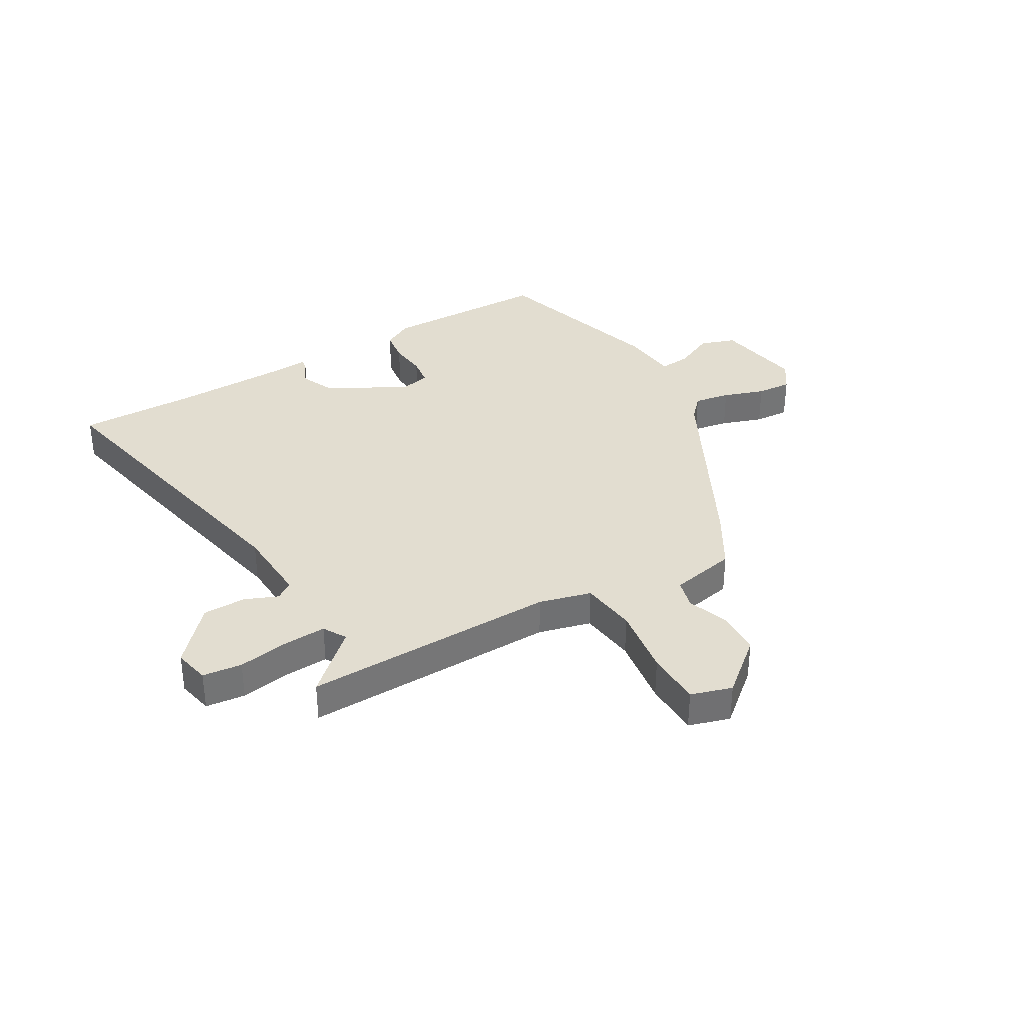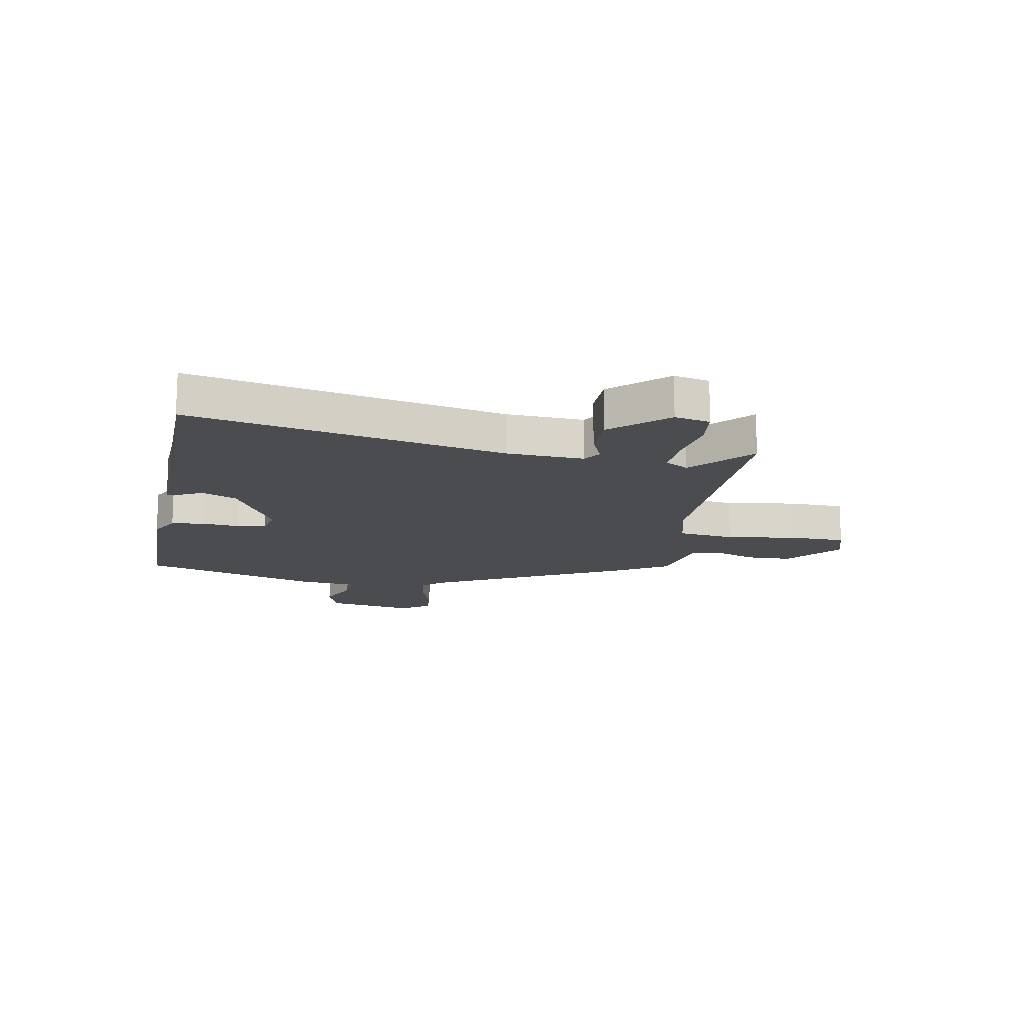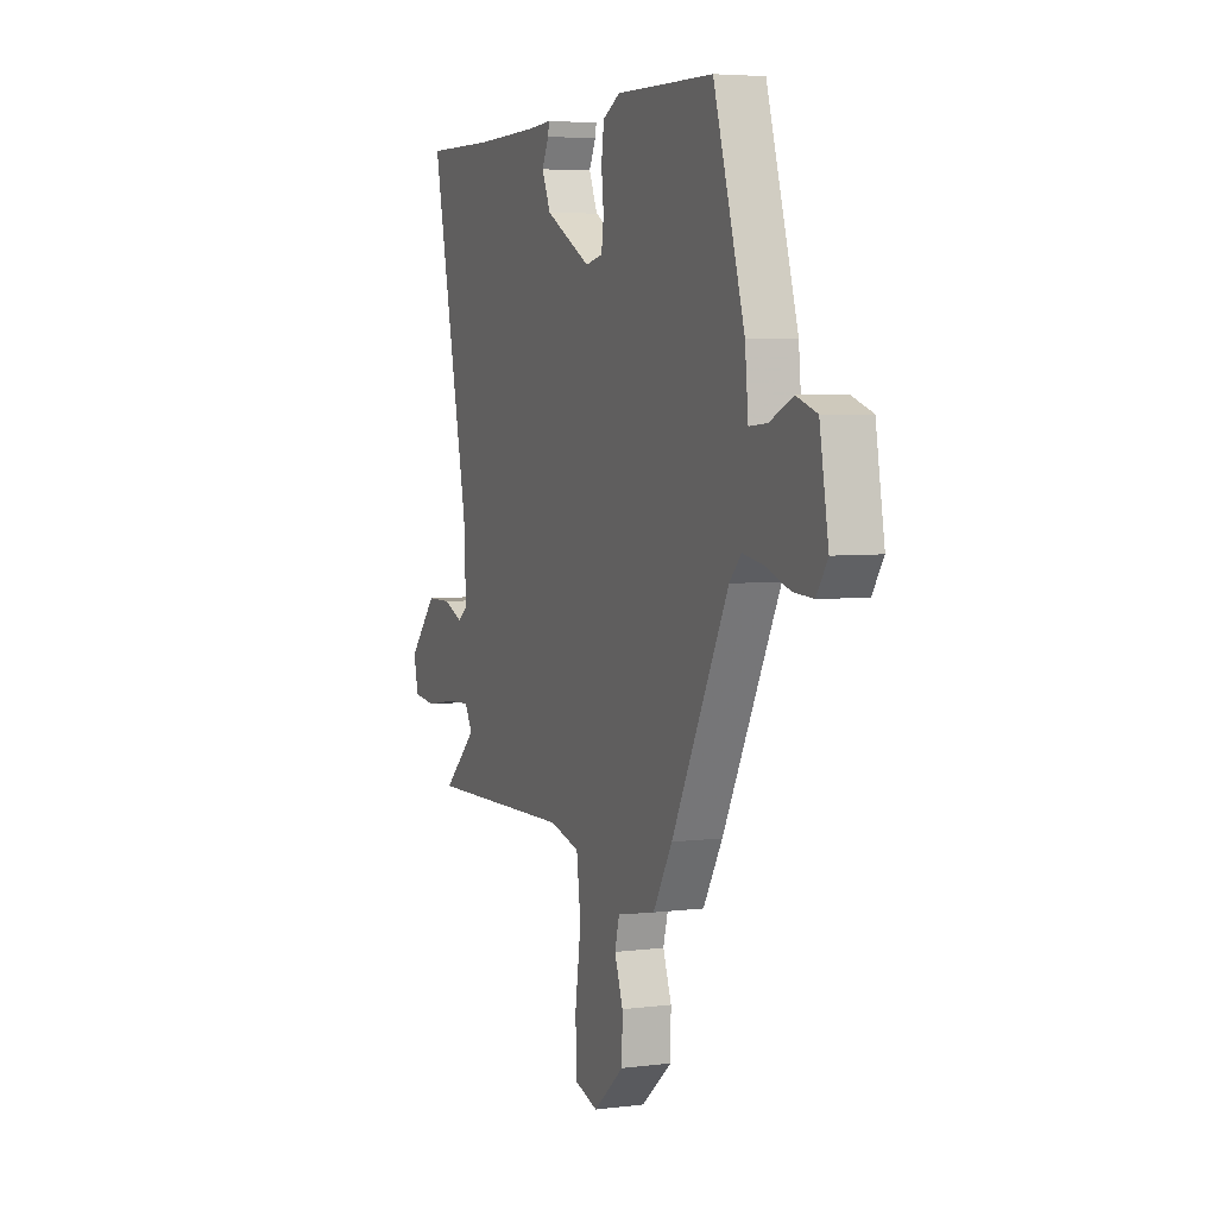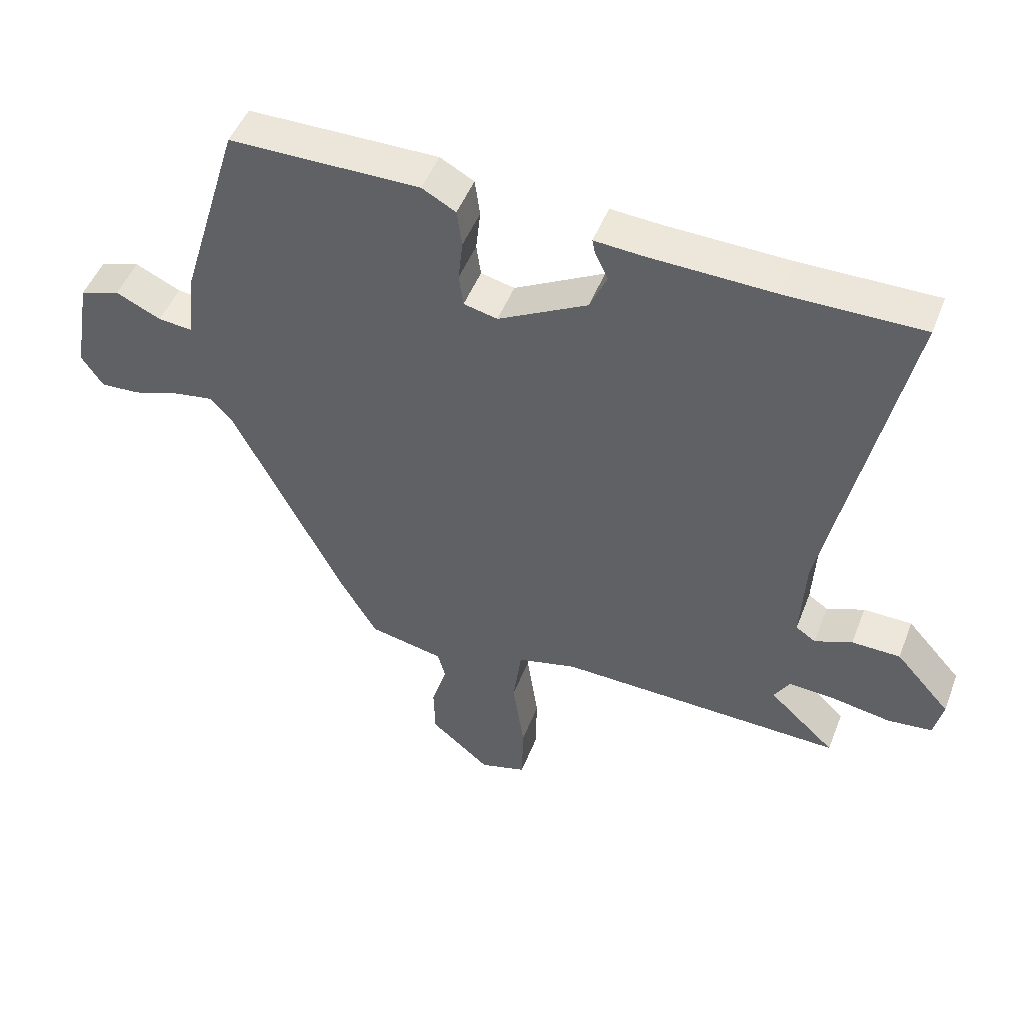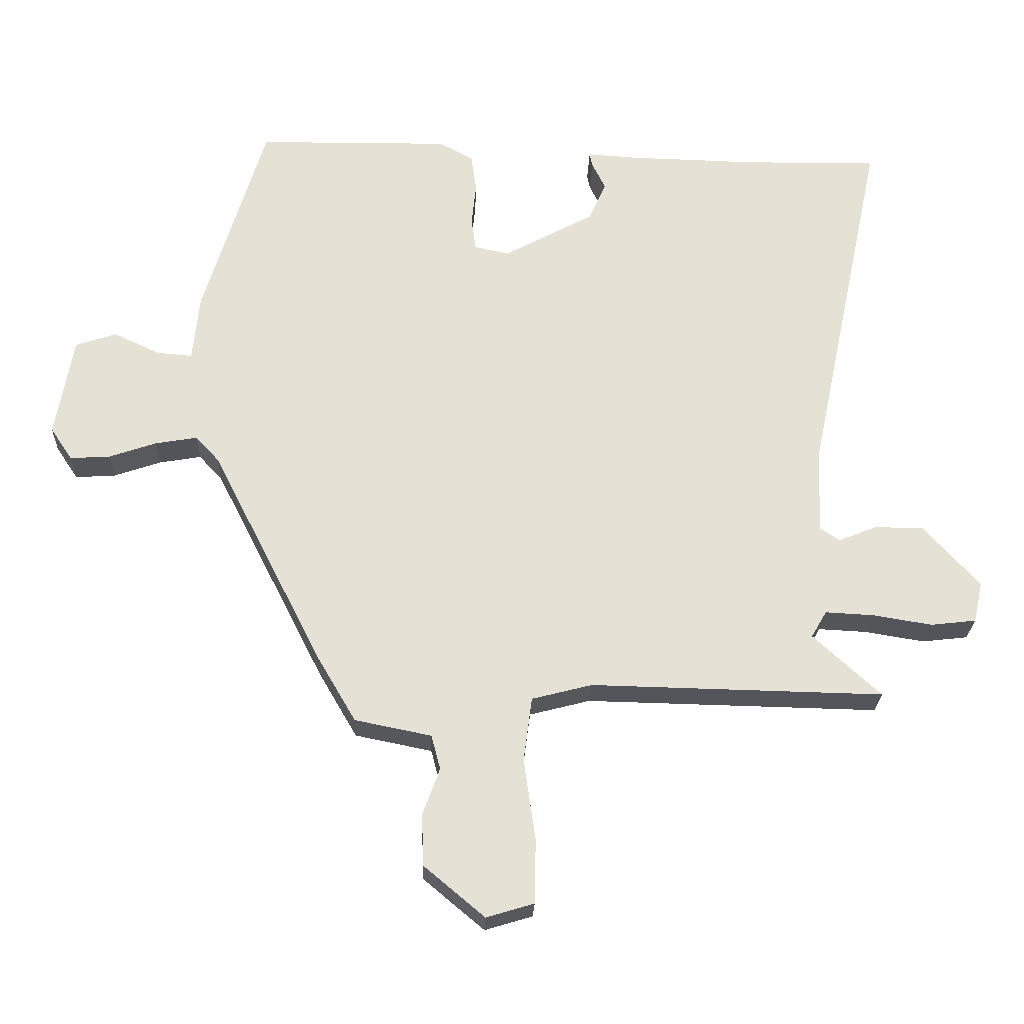
<metadata>
{"format":"obj","ext":"obj","renderer":"f3d","projection":"perspective","resolution":1024,"background":"white","views":[{"elev":35.4,"azim":149.8,"up":"+Y"},{"elev":-15.2,"azim":79.8,"up":"+Y"},{"elev":4.9,"azim":-111.9,"up":"+Z"},{"elev":48.9,"azim":20.9,"up":"+Z"},{"elev":-25.0,"azim":-1.9,"up":"+Z"}]}
</metadata>
<code>
v -0.439 0.07 0.522
v -0.14 0.07 0.525
v -0.087 0.07 0.496
v -0.079 0.07 0.437
v -0.086 0.07 0.371
v -0.079 0.07 0.32
v -0.026 0.07 0.308
v 0.114 0.07 0.384
v 0.141 0.07 0.445
v 0.12 0.07 0.488
v 0.116 0.07 0.509
v 0.194 0.07 0.504
v 0.388 0.07 0.499
v 0.6 0.07 0.501
v 0.482 0.07 -0.055
v 0.475 0.07 -0.192
v 0.506 0.07 -0.213
v 0.565 0.07 -0.189
v 0.641 0.07 -0.19
v 0.727 0.07 -0.286
v 0.713 0.07 -0.349
v 0.643 0.07 -0.357
v 0.552 0.07 -0.342
v 0.477 0.07 -0.338
v 0.453 0.07 -0.379
v 0.557 0.07 -0.475
v 0.106 0.07 -0.465
v 0.013 0.07 -0.489
v 0 0.07 -0.589
v 0.018 0.07 -0.714
v 0.016 0.07 -0.813
v -0.057 0.07 -0.835
v -0.151 0.07 -0.756
v -0.153 0.07 -0.676
v -0.127 0.07 -0.604
v -0.141 0.07 -0.551
v -0.259 0.07 -0.527
v -0.318 0.07 -0.426
v -0.491 0.07 -0.086
v -0.527 0.07 -0.047
v -0.591 0.07 -0.058
v -0.664 0.07 -0.083
v -0.726 0.07 -0.087
v -0.76 0.07 -0.036
v -0.733 0.07 0.12
v -0.67 0.07 0.141
v -0.599 0.07 0.108
v -0.544 0.07 0.103
v -0.534 0.07 0.206
v -0.439 0 0.522
v -0.14 0 0.525
v -0.087 0 0.496
v -0.079 0 0.437
v -0.086 0 0.371
v -0.079 0 0.32
v -0.026 0 0.308
v 0.114 0 0.384
v 0.141 0 0.445
v 0.12 0 0.488
v 0.116 0 0.509
v 0.194 0 0.504
v 0.388 0 0.499
v 0.6 0 0.501
v 0.482 0 -0.055
v 0.475 0 -0.192
v 0.506 0 -0.213
v 0.565 0 -0.189
v 0.641 0 -0.19
v 0.727 0 -0.286
v 0.713 0 -0.349
v 0.643 0 -0.357
v 0.552 0 -0.342
v 0.477 0 -0.338
v 0.453 0 -0.379
v 0.557 0 -0.475
v 0.106 0 -0.465
v 0.013 0 -0.489
v 0 0 -0.589
v 0.018 0 -0.714
v 0.016 0 -0.813
v -0.057 0 -0.835
v -0.151 0 -0.756
v -0.153 0 -0.676
v -0.127 0 -0.604
v -0.141 0 -0.551
v -0.259 0 -0.527
v -0.318 0 -0.426
v -0.491 0 -0.086
v -0.527 0 -0.047
v -0.591 0 -0.058
v -0.664 0 -0.083
v -0.726 0 -0.087
v -0.76 0 -0.036
v -0.733 0 0.12
v -0.67 0 0.141
v -0.599 0 0.108
v -0.544 0 0.103
v -0.534 0 0.206
f 3 4 5
f 2 3 5
f 1 2 5
f 49 1 5
f 48 49 5
f 45 46 47
f 44 45 47
f 43 44 47
f 42 43 47
f 41 42 47
f 40 41 47 48
f 48 5 6
f 40 48 6
f 39 40 6
f 39 6 7
f 38 39 7
f 37 38 7
f 36 37 7
f 33 34 35
f 32 33 35
f 31 32 35
f 30 31 35
f 29 30 35
f 36 7 8
f 35 36 8
f 29 35 8
f 28 29 8
f 25 26 27
f 24 25 27
f 28 8 9
f 27 28 9
f 24 27 9
f 21 22 23
f 20 21 23
f 19 20 23
f 18 19 23
f 17 18 23
f 16 17 23 24
f 13 14 15
f 12 13 15 16
f 11 12 16
f 10 11 16
f 9 10 16
f 9 16 24
f 54 53 52
f 54 52 51
f 54 51 50
f 54 50 98
f 54 98 97
f 96 95 94
f 96 94 93
f 96 93 92
f 96 92 91
f 96 91 90
f 97 96 90 89
f 55 54 97
f 55 97 89
f 55 89 88
f 56 55 88
f 56 88 87
f 56 87 86
f 56 86 85
f 84 83 82
f 84 82 81
f 84 81 80
f 84 80 79
f 84 79 78
f 57 56 85
f 57 85 84
f 57 84 78
f 57 78 77
f 76 75 74
f 76 74 73
f 58 57 77
f 58 77 76
f 58 76 73
f 72 71 70
f 72 70 69
f 72 69 68
f 72 68 67
f 72 67 66
f 73 72 66 65
f 64 63 62
f 65 64 62 61
f 65 61 60
f 65 60 59
f 65 59 58
f 73 65 58
f 1 50 51 2
f 2 51 52 3
f 3 52 53 4
f 4 53 54 5
f 5 54 55 6
f 6 55 56 7
f 7 56 57 8
f 8 57 58 9
f 9 58 59 10
f 10 59 60 11
f 11 60 61 12
f 12 61 62 13
f 13 62 63 14
f 14 63 64 15
f 15 64 65 16
f 16 65 66 17
f 17 66 67 18
f 18 67 68 19
f 19 68 69 20
f 20 69 70 21
f 21 70 71 22
f 22 71 72 23
f 23 72 73 24
f 24 73 74 25
f 25 74 75 26
f 26 75 76 27
f 27 76 77 28
f 28 77 78 29
f 29 78 79 30
f 30 79 80 31
f 31 80 81 32
f 32 81 82 33
f 33 82 83 34
f 34 83 84 35
f 35 84 85 36
f 36 85 86 37
f 37 86 87 38
f 38 87 88 39
f 39 88 89 40
f 40 89 90 41
f 41 90 91 42
f 42 91 92 43
f 43 92 93 44
f 44 93 94 45
f 45 94 95 46
f 46 95 96 47
f 47 96 97 48
f 48 97 98 49
f 49 98 50 1

</code>
